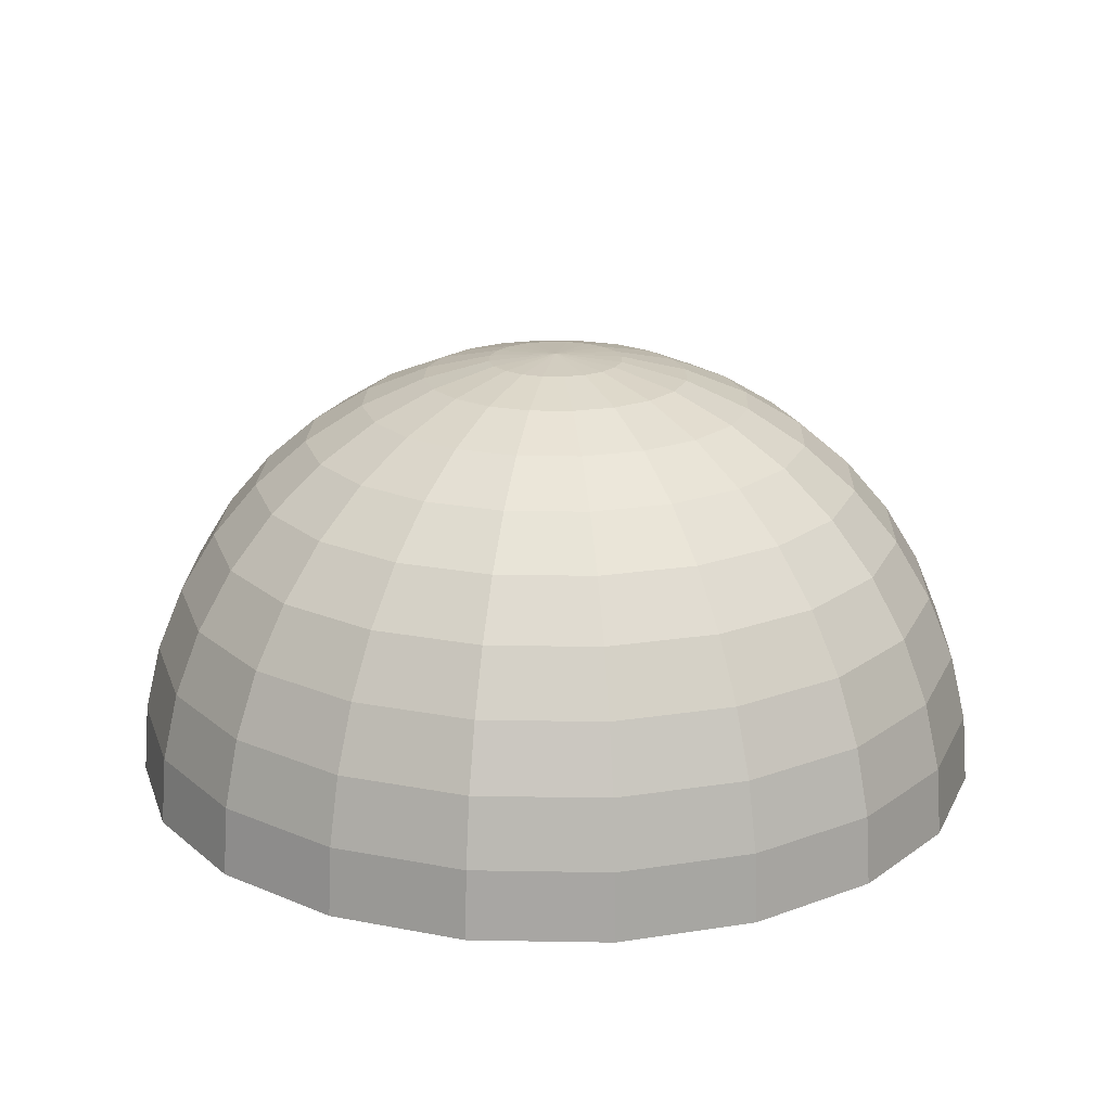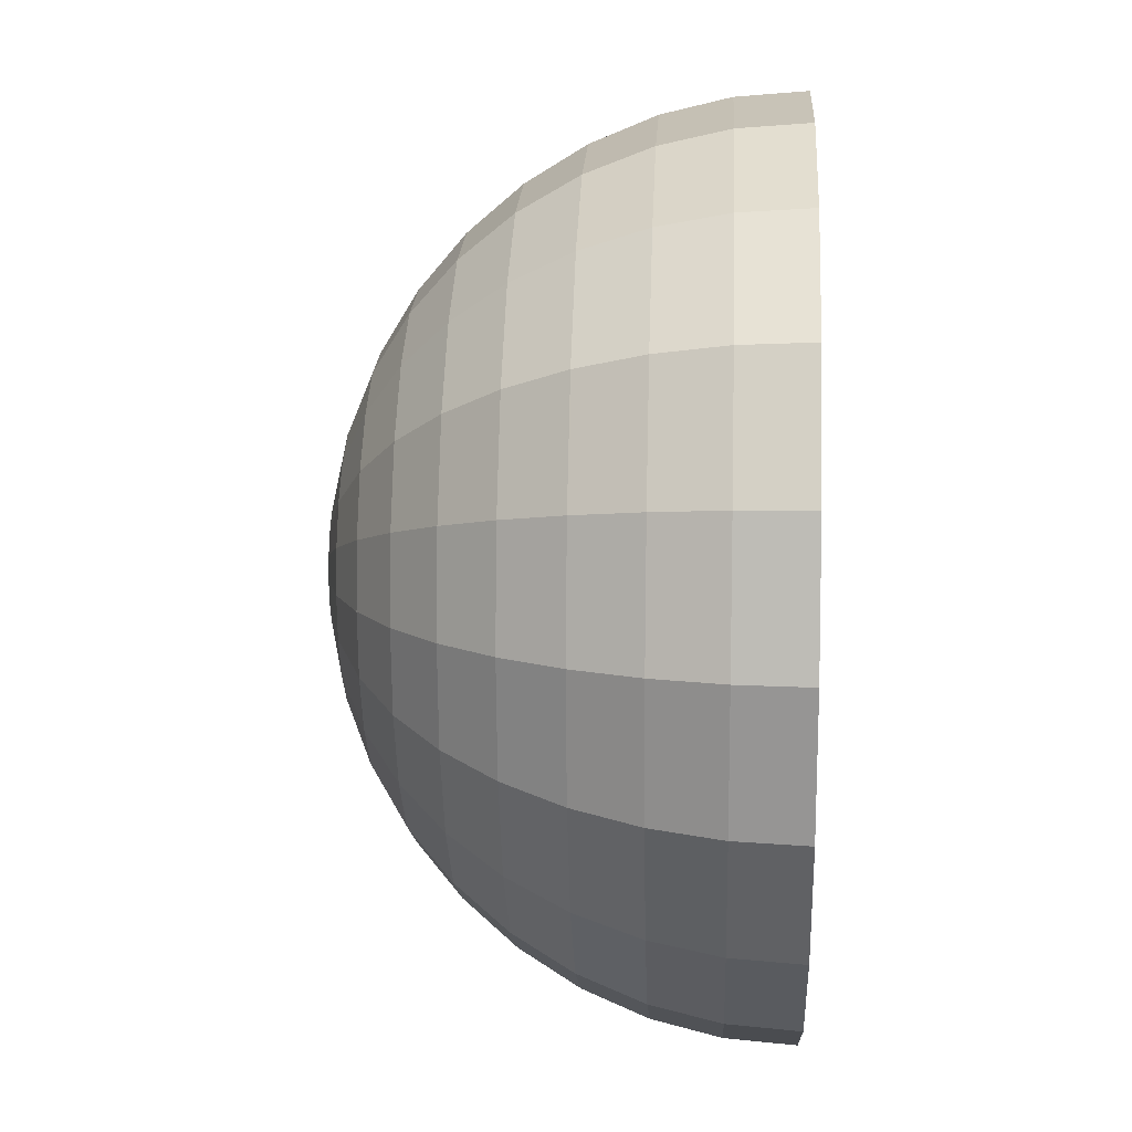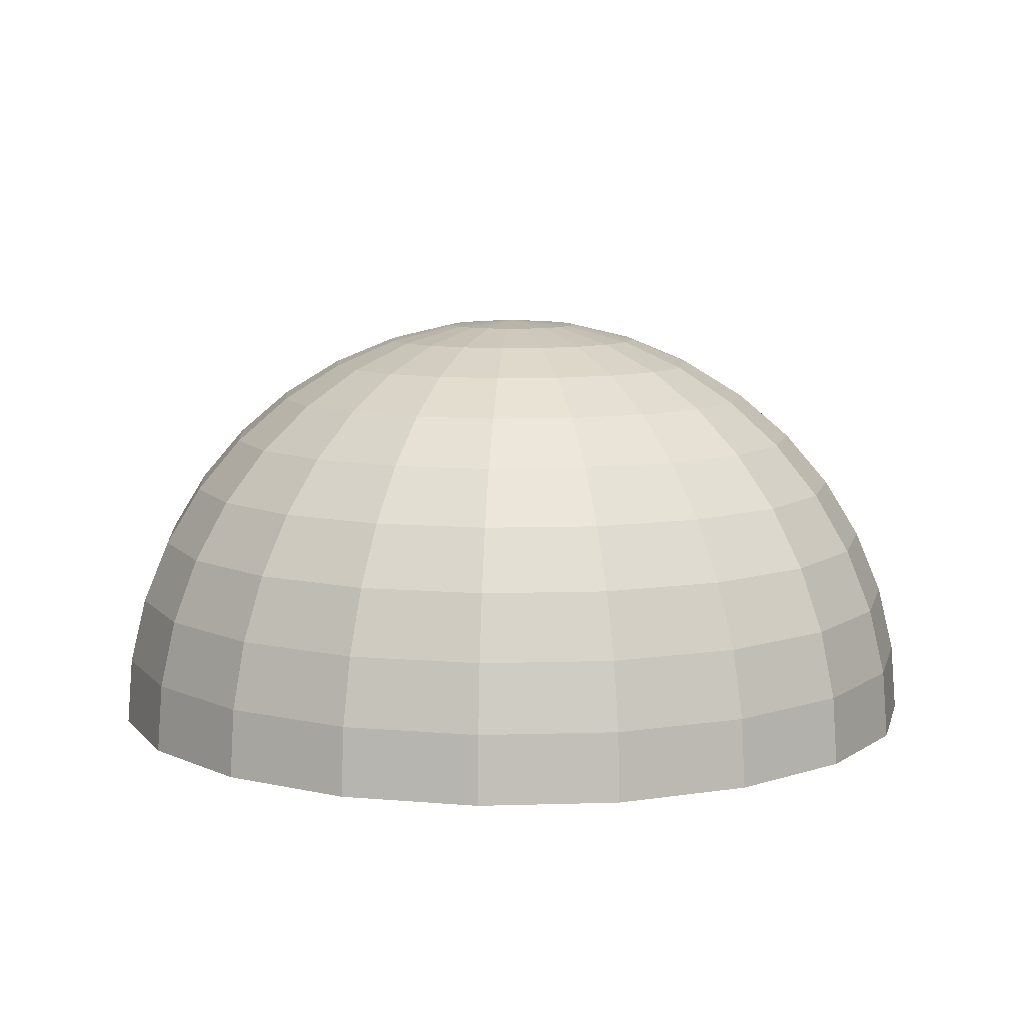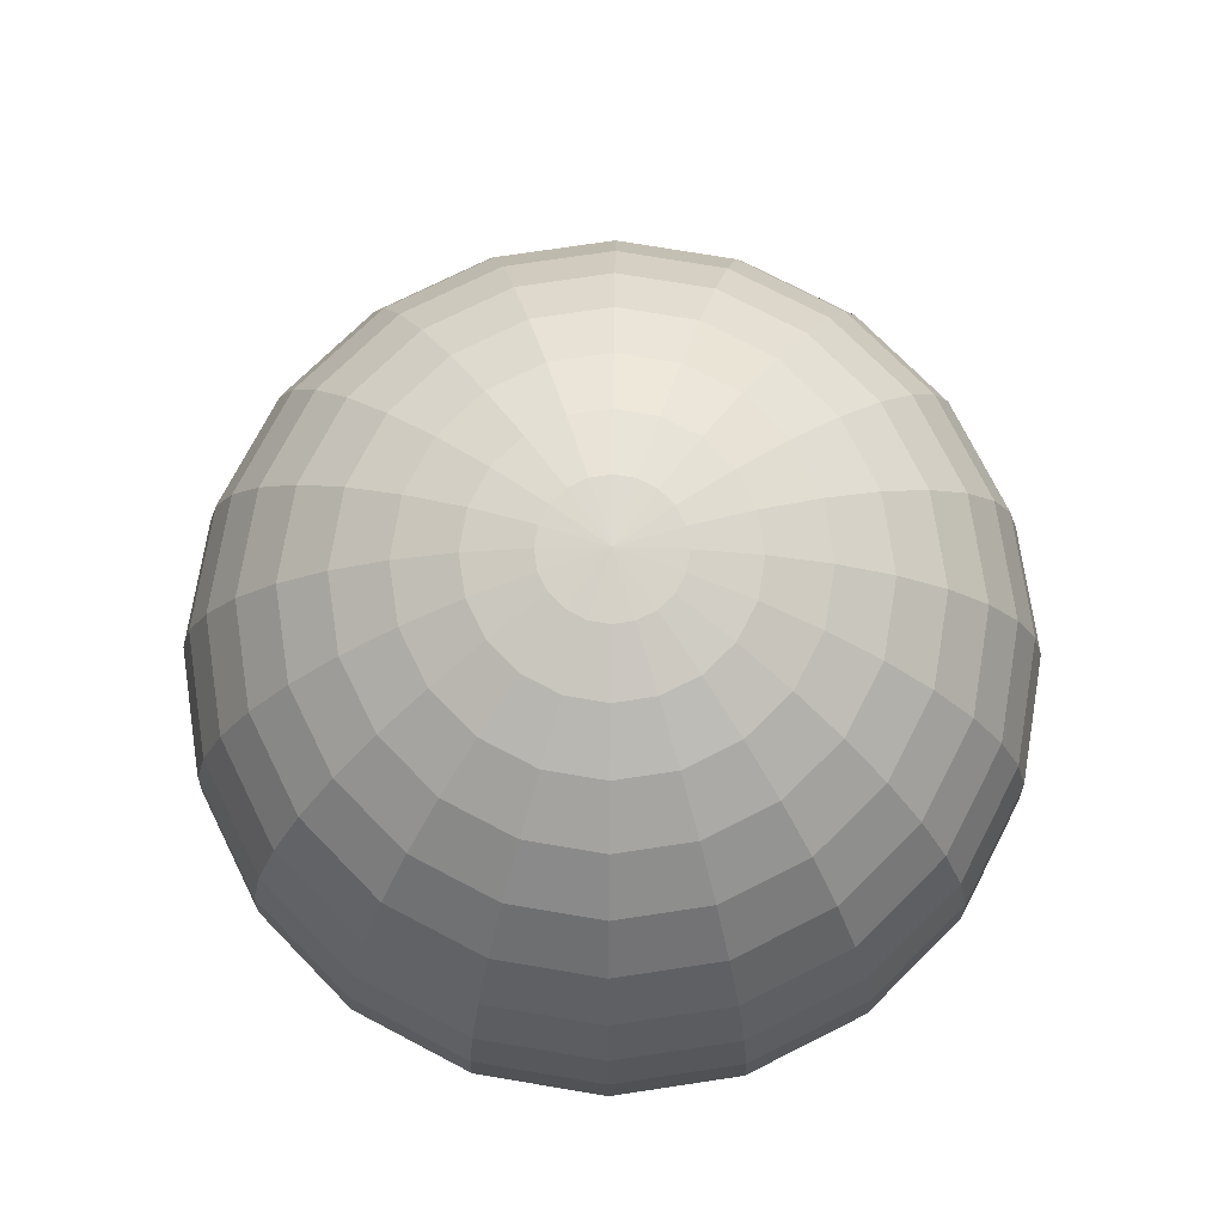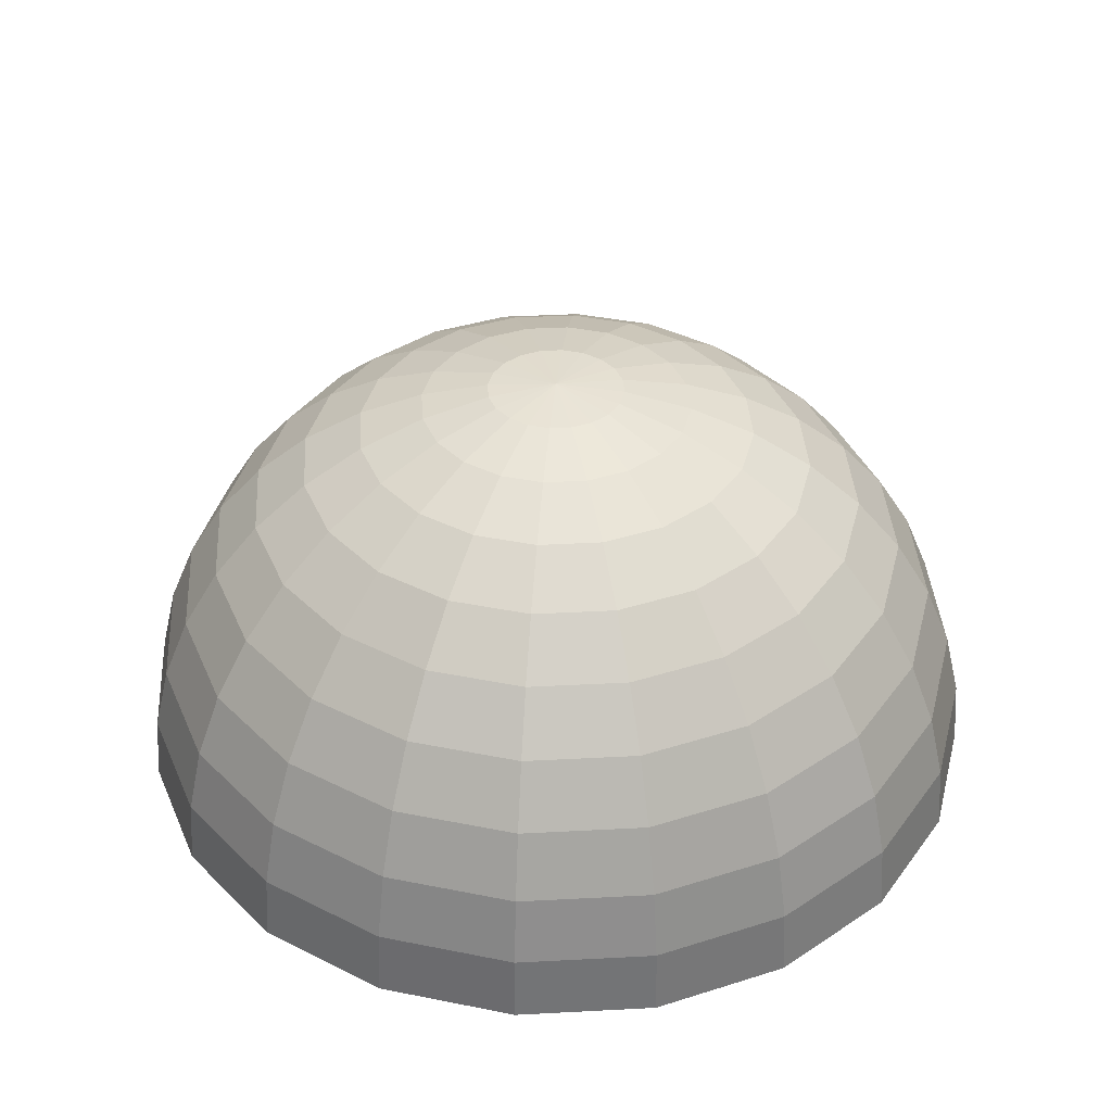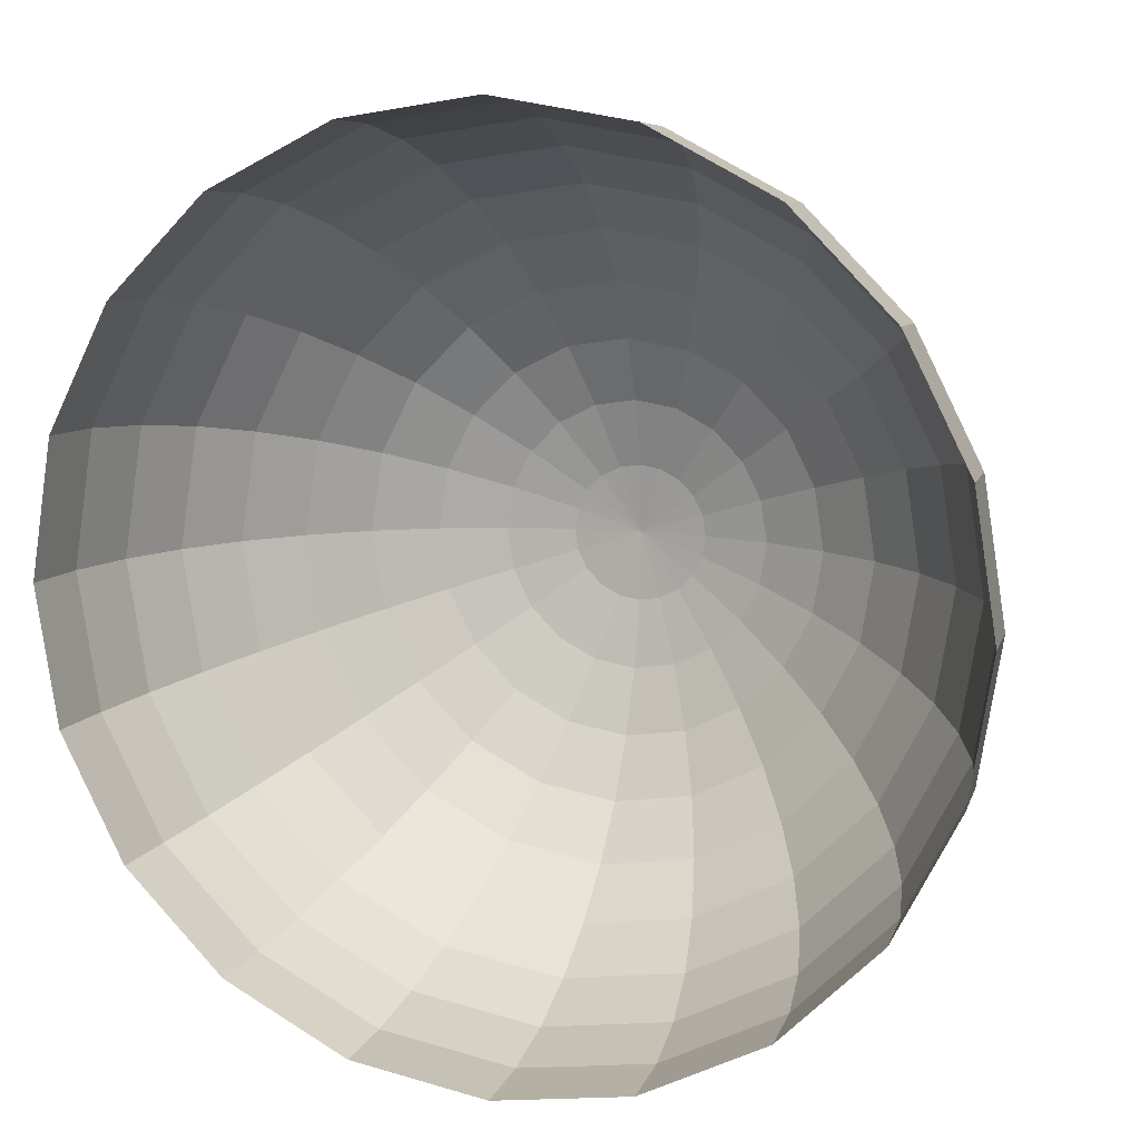
<metadata>
{"format":"obj","ext":"obj","renderer":"f3d","projection":"perspective","resolution":1024,"background":"white","views":[{"elev":19.8,"azim":-97.2,"up":"+Y"},{"elev":12.1,"azim":-87.0,"up":"+Z"},{"elev":8.7,"azim":-67.7,"up":"+Y"},{"elev":74.9,"azim":-89.5,"up":"+Y"},{"elev":38.6,"azim":-12.8,"up":"+Y"},{"elev":10.7,"azim":19.1,"up":"+Z"}]}
</metadata>
<code>
g default
v -8.818 1.412 12.79
v -9.99 1.412 10.49
v -11.82 1.412 8.666
v -14.12 1.412 7.494
v -16.67 1.412 7.09
v -19.22 1.412 7.494
v -21.52 1.412 8.666
v -23.34 1.412 10.49
v -24.51 1.412 12.79
v -24.92 1.412 15.34
v -24.51 1.412 17.89
v -23.34 1.412 20.19
v -21.52 1.412 22.02
v -19.22 1.412 23.19
v -16.67 1.412 23.6
v -14.12 1.412 23.19
v -11.82 1.412 22.02
v -9.99 1.412 20.19
v -8.818 1.412 17.89
v -8.414 1.412 15.34
v -9.109 2.687 12.89
v -10.24 2.687 10.67
v -12 2.687 8.914
v -14.21 2.687 7.785
v -16.67 2.687 7.396
v -19.12 2.687 7.785
v -21.34 2.687 8.914
v -23.09 2.687 10.67
v -24.22 2.687 12.89
v -24.61 2.687 15.34
v -24.22 2.687 17.8
v -23.09 2.687 20.01
v -21.34 2.687 21.77
v -19.12 2.687 22.9
v -16.67 2.687 23.29
v -14.21 2.687 22.9
v -12 2.687 21.77
v -10.24 2.687 20.01
v -9.109 2.687 17.8
v -8.72 2.687 15.34
v -9.586 3.898 13.04
v -10.64 3.898 10.97
v -12.29 3.898 9.32
v -14.37 3.898 8.263
v -16.67 3.898 7.898
v -18.97 3.898 8.263
v -21.04 3.898 9.32
v -22.69 3.898 10.97
v -23.75 3.898 13.04
v -24.11 3.898 15.34
v -23.75 3.898 17.64
v -22.69 3.898 19.72
v -21.04 3.898 21.37
v -18.97 3.898 22.42
v -16.67 3.898 22.79
v -14.37 3.898 22.42
v -12.29 3.898 21.37
v -10.64 3.898 19.72
v -9.586 3.898 17.64
v -9.222 3.898 15.34
v -10.24 5.016 13.25
v -11.2 5.016 11.37
v -12.69 5.016 9.874
v -14.58 5.016 8.914
v -16.67 5.016 8.583
v -18.76 5.016 8.914
v -20.64 5.016 9.874
v -22.13 5.016 11.37
v -23.09 5.016 13.25
v -23.43 5.016 15.34
v -23.09 5.016 17.43
v -22.13 5.016 19.32
v -20.64 5.016 20.81
v -18.76 5.016 21.77
v -16.67 5.016 22.1
v -14.58 5.016 21.77
v -12.69 5.016 20.81
v -11.2 5.016 19.32
v -10.24 5.016 17.43
v -9.907 5.016 15.34
v -11.05 6.013 13.52
v -11.89 6.013 11.87
v -13.19 6.013 10.56
v -14.84 6.013 9.724
v -16.67 6.013 9.435
v -18.49 6.013 9.724
v -20.14 6.013 10.56
v -21.45 6.013 11.87
v -22.29 6.013 13.52
v -22.57 6.013 15.34
v -22.29 6.013 17.17
v -21.45 6.013 18.82
v -20.14 6.013 20.12
v -18.49 6.013 20.96
v -16.67 6.013 21.25
v -14.84 6.013 20.96
v -13.19 6.013 20.12
v -11.89 6.013 18.82
v -11.05 6.013 17.17
v -10.76 6.013 15.34
v -12 6.865 13.83
v -12.69 6.865 12.46
v -13.78 6.865 11.37
v -15.15 6.865 10.67
v -16.67 6.865 10.43
v -18.18 6.865 10.67
v -19.55 6.865 11.37
v -20.64 6.865 12.46
v -21.34 6.865 13.83
v -21.58 6.865 15.34
v -21.34 6.865 16.86
v -20.64 6.865 18.23
v -19.55 6.865 19.32
v -18.18 6.865 20.01
v -16.67 6.865 20.25
v -15.15 6.865 20.01
v -13.78 6.865 19.32
v -12.69 6.865 18.23
v -12 6.865 16.86
v -11.76 6.865 15.34
v -13.06 7.55 14.17
v -13.6 7.55 13.11
v -14.44 7.55 12.27
v -15.49 7.55 11.74
v -16.67 7.55 11.55
v -17.84 7.55 11.74
v -18.9 7.55 12.27
v -19.74 7.55 13.11
v -20.27 7.55 14.17
v -20.46 7.55 15.34
v -20.27 7.55 16.51
v -19.74 7.55 17.57
v -18.9 7.55 18.41
v -17.84 7.55 18.95
v -16.67 7.55 19.14
v -15.49 7.55 18.95
v -14.44 7.55 18.41
v -13.6 7.55 17.57
v -13.06 7.55 16.51
v -12.87 7.55 15.34
v -14.21 8.051 14.54
v -14.58 8.051 13.83
v -15.15 8.051 13.25
v -15.87 8.051 12.89
v -16.67 8.051 12.76
v -17.46 8.051 12.89
v -18.18 8.051 13.25
v -18.76 8.051 13.83
v -19.12 8.051 14.54
v -19.25 8.051 15.34
v -19.12 8.051 16.14
v -18.76 8.051 16.86
v -18.18 8.051 17.43
v -17.46 8.051 17.8
v -16.67 8.051 17.92
v -15.87 8.051 17.8
v -15.15 8.051 17.43
v -14.58 8.051 16.86
v -14.21 8.051 16.14
v -14.08 8.051 15.34
v -15.42 8.357 14.94
v -15.61 8.357 14.57
v -15.9 8.357 14.29
v -16.26 8.357 14.1
v -16.67 8.357 14.04
v -17.07 8.357 14.1
v -17.43 8.357 14.29
v -17.72 8.357 14.57
v -17.91 8.357 14.94
v -17.97 8.357 15.34
v -17.91 8.357 15.75
v -17.72 8.357 16.11
v -17.43 8.357 16.4
v -17.07 8.357 16.59
v -16.67 8.357 16.65
v -16.26 8.357 16.59
v -15.9 8.357 16.4
v -15.61 8.357 16.11
v -15.42 8.357 15.75
v -15.36 8.357 15.34
v -8.72 0.1051 12.76
v -9.907 0.1051 10.43
v -11.76 0.1051 8.583
v -14.08 0.1051 7.396
v -16.67 0.1051 6.988
v -19.25 0.1051 7.396
v -21.58 0.1051 8.583
v -23.43 0.1051 10.43
v -24.61 0.1051 12.76
v -25.02 0.1051 15.34
v -24.61 0.1051 17.92
v -23.43 0.1051 20.25
v -21.58 0.1051 22.1
v -19.25 0.1051 23.29
v -16.67 0.1051 23.7
v -14.08 0.1051 23.29
v -11.76 0.1051 22.1
v -9.907 0.1051 20.25
v -8.72 0.1051 17.92
v -8.311 0.1051 15.34
v -16.67 8.46 15.34
g pSphere1
f 1 181 182 2
f 2 182 183 3
f 3 183 184 4
f 4 184 185 5
f 5 185 186 6
f 6 186 187 7
f 7 187 188 8
f 8 188 189 9
f 9 189 190 10
f 10 190 191 11
f 11 191 192 12
f 12 192 193 13
f 13 193 194 14
f 14 194 195 15
f 15 195 196 16
f 16 196 197 17
f 17 197 198 18
f 18 198 199 19
f 19 199 200 20
f 20 200 181 1
f 1 2 22 21
f 2 3 23 22
f 3 4 24 23
f 4 5 25 24
f 5 6 26 25
f 6 7 27 26
f 7 8 28 27
f 8 9 29 28
f 9 10 30 29
f 10 11 31 30
f 11 12 32 31
f 12 13 33 32
f 13 14 34 33
f 14 15 35 34
f 15 16 36 35
f 16 17 37 36
f 17 18 38 37
f 18 19 39 38
f 19 20 40 39
f 20 1 21 40
f 21 22 42 41
f 22 23 43 42
f 23 24 44 43
f 24 25 45 44
f 25 26 46 45
f 26 27 47 46
f 27 28 48 47
f 28 29 49 48
f 29 30 50 49
f 30 31 51 50
f 31 32 52 51
f 32 33 53 52
f 33 34 54 53
f 34 35 55 54
f 35 36 56 55
f 36 37 57 56
f 37 38 58 57
f 38 39 59 58
f 39 40 60 59
f 40 21 41 60
f 41 42 62 61
f 42 43 63 62
f 43 44 64 63
f 44 45 65 64
f 45 46 66 65
f 46 47 67 66
f 47 48 68 67
f 48 49 69 68
f 49 50 70 69
f 50 51 71 70
f 51 52 72 71
f 52 53 73 72
f 53 54 74 73
f 54 55 75 74
f 55 56 76 75
f 56 57 77 76
f 57 58 78 77
f 58 59 79 78
f 59 60 80 79
f 60 41 61 80
f 61 62 82 81
f 62 63 83 82
f 63 64 84 83
f 64 65 85 84
f 65 66 86 85
f 66 67 87 86
f 67 68 88 87
f 68 69 89 88
f 69 70 90 89
f 70 71 91 90
f 71 72 92 91
f 72 73 93 92
f 73 74 94 93
f 74 75 95 94
f 75 76 96 95
f 76 77 97 96
f 77 78 98 97
f 78 79 99 98
f 79 80 100 99
f 80 61 81 100
f 81 82 102 101
f 82 83 103 102
f 83 84 104 103
f 84 85 105 104
f 85 86 106 105
f 86 87 107 106
f 87 88 108 107
f 88 89 109 108
f 89 90 110 109
f 90 91 111 110
f 91 92 112 111
f 92 93 113 112
f 93 94 114 113
f 94 95 115 114
f 95 96 116 115
f 96 97 117 116
f 97 98 118 117
f 98 99 119 118
f 99 100 120 119
f 100 81 101 120
f 101 102 122 121
f 102 103 123 122
f 103 104 124 123
f 104 105 125 124
f 105 106 126 125
f 106 107 127 126
f 107 108 128 127
f 108 109 129 128
f 109 110 130 129
f 110 111 131 130
f 111 112 132 131
f 112 113 133 132
f 113 114 134 133
f 114 115 135 134
f 115 116 136 135
f 116 117 137 136
f 117 118 138 137
f 118 119 139 138
f 119 120 140 139
f 120 101 121 140
f 121 122 142 141
f 122 123 143 142
f 123 124 144 143
f 124 125 145 144
f 125 126 146 145
f 126 127 147 146
f 127 128 148 147
f 128 129 149 148
f 129 130 150 149
f 130 131 151 150
f 131 132 152 151
f 132 133 153 152
f 133 134 154 153
f 134 135 155 154
f 135 136 156 155
f 136 137 157 156
f 137 138 158 157
f 138 139 159 158
f 139 140 160 159
f 140 121 141 160
f 141 142 162 161
f 142 143 163 162
f 143 144 164 163
f 144 145 165 164
f 145 146 166 165
f 146 147 167 166
f 147 148 168 167
f 148 149 169 168
f 149 150 170 169
f 150 151 171 170
f 151 152 172 171
f 152 153 173 172
f 153 154 174 173
f 154 155 175 174
f 155 156 176 175
f 156 157 177 176
f 157 158 178 177
f 158 159 179 178
f 159 160 180 179
f 160 141 161 180
f 161 162 201
f 162 163 201
f 163 164 201
f 164 165 201
f 165 166 201
f 166 167 201
f 167 168 201
f 168 169 201
f 169 170 201
f 170 171 201
f 171 172 201
f 172 173 201
f 173 174 201
f 174 175 201
f 175 176 201
f 176 177 201
f 177 178 201
f 178 179 201
f 179 180 201
f 180 161 201

</code>
